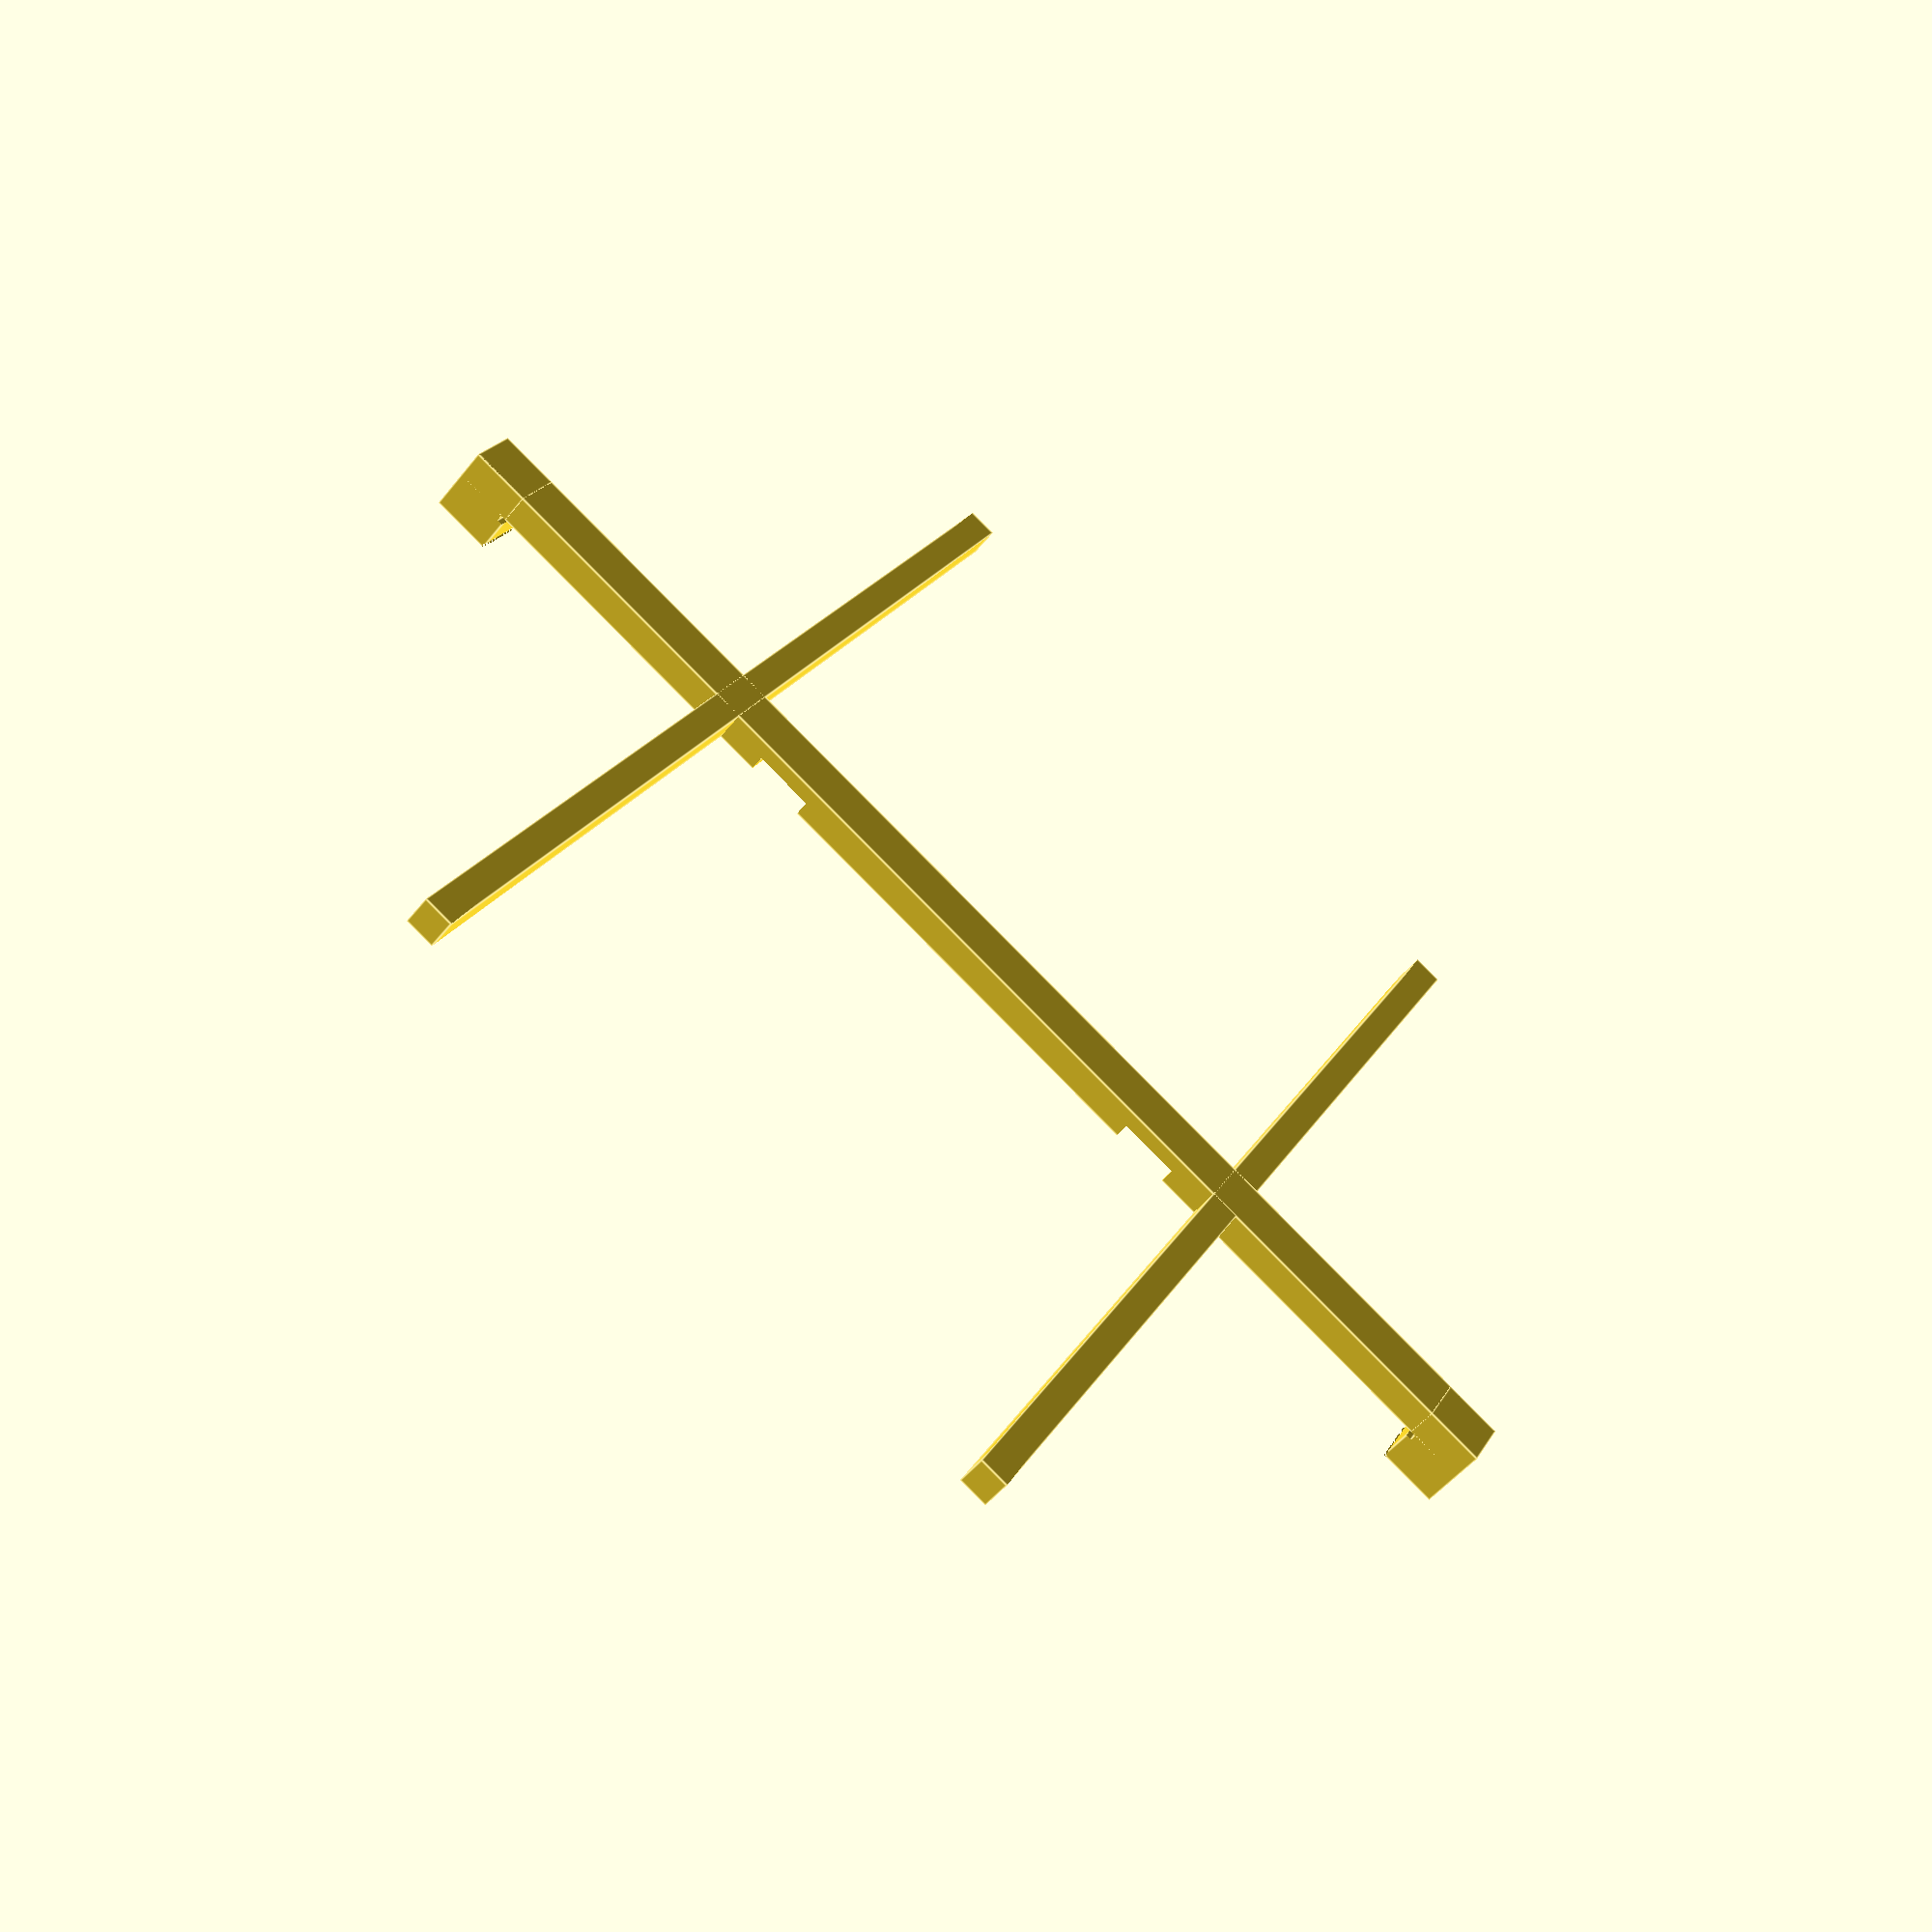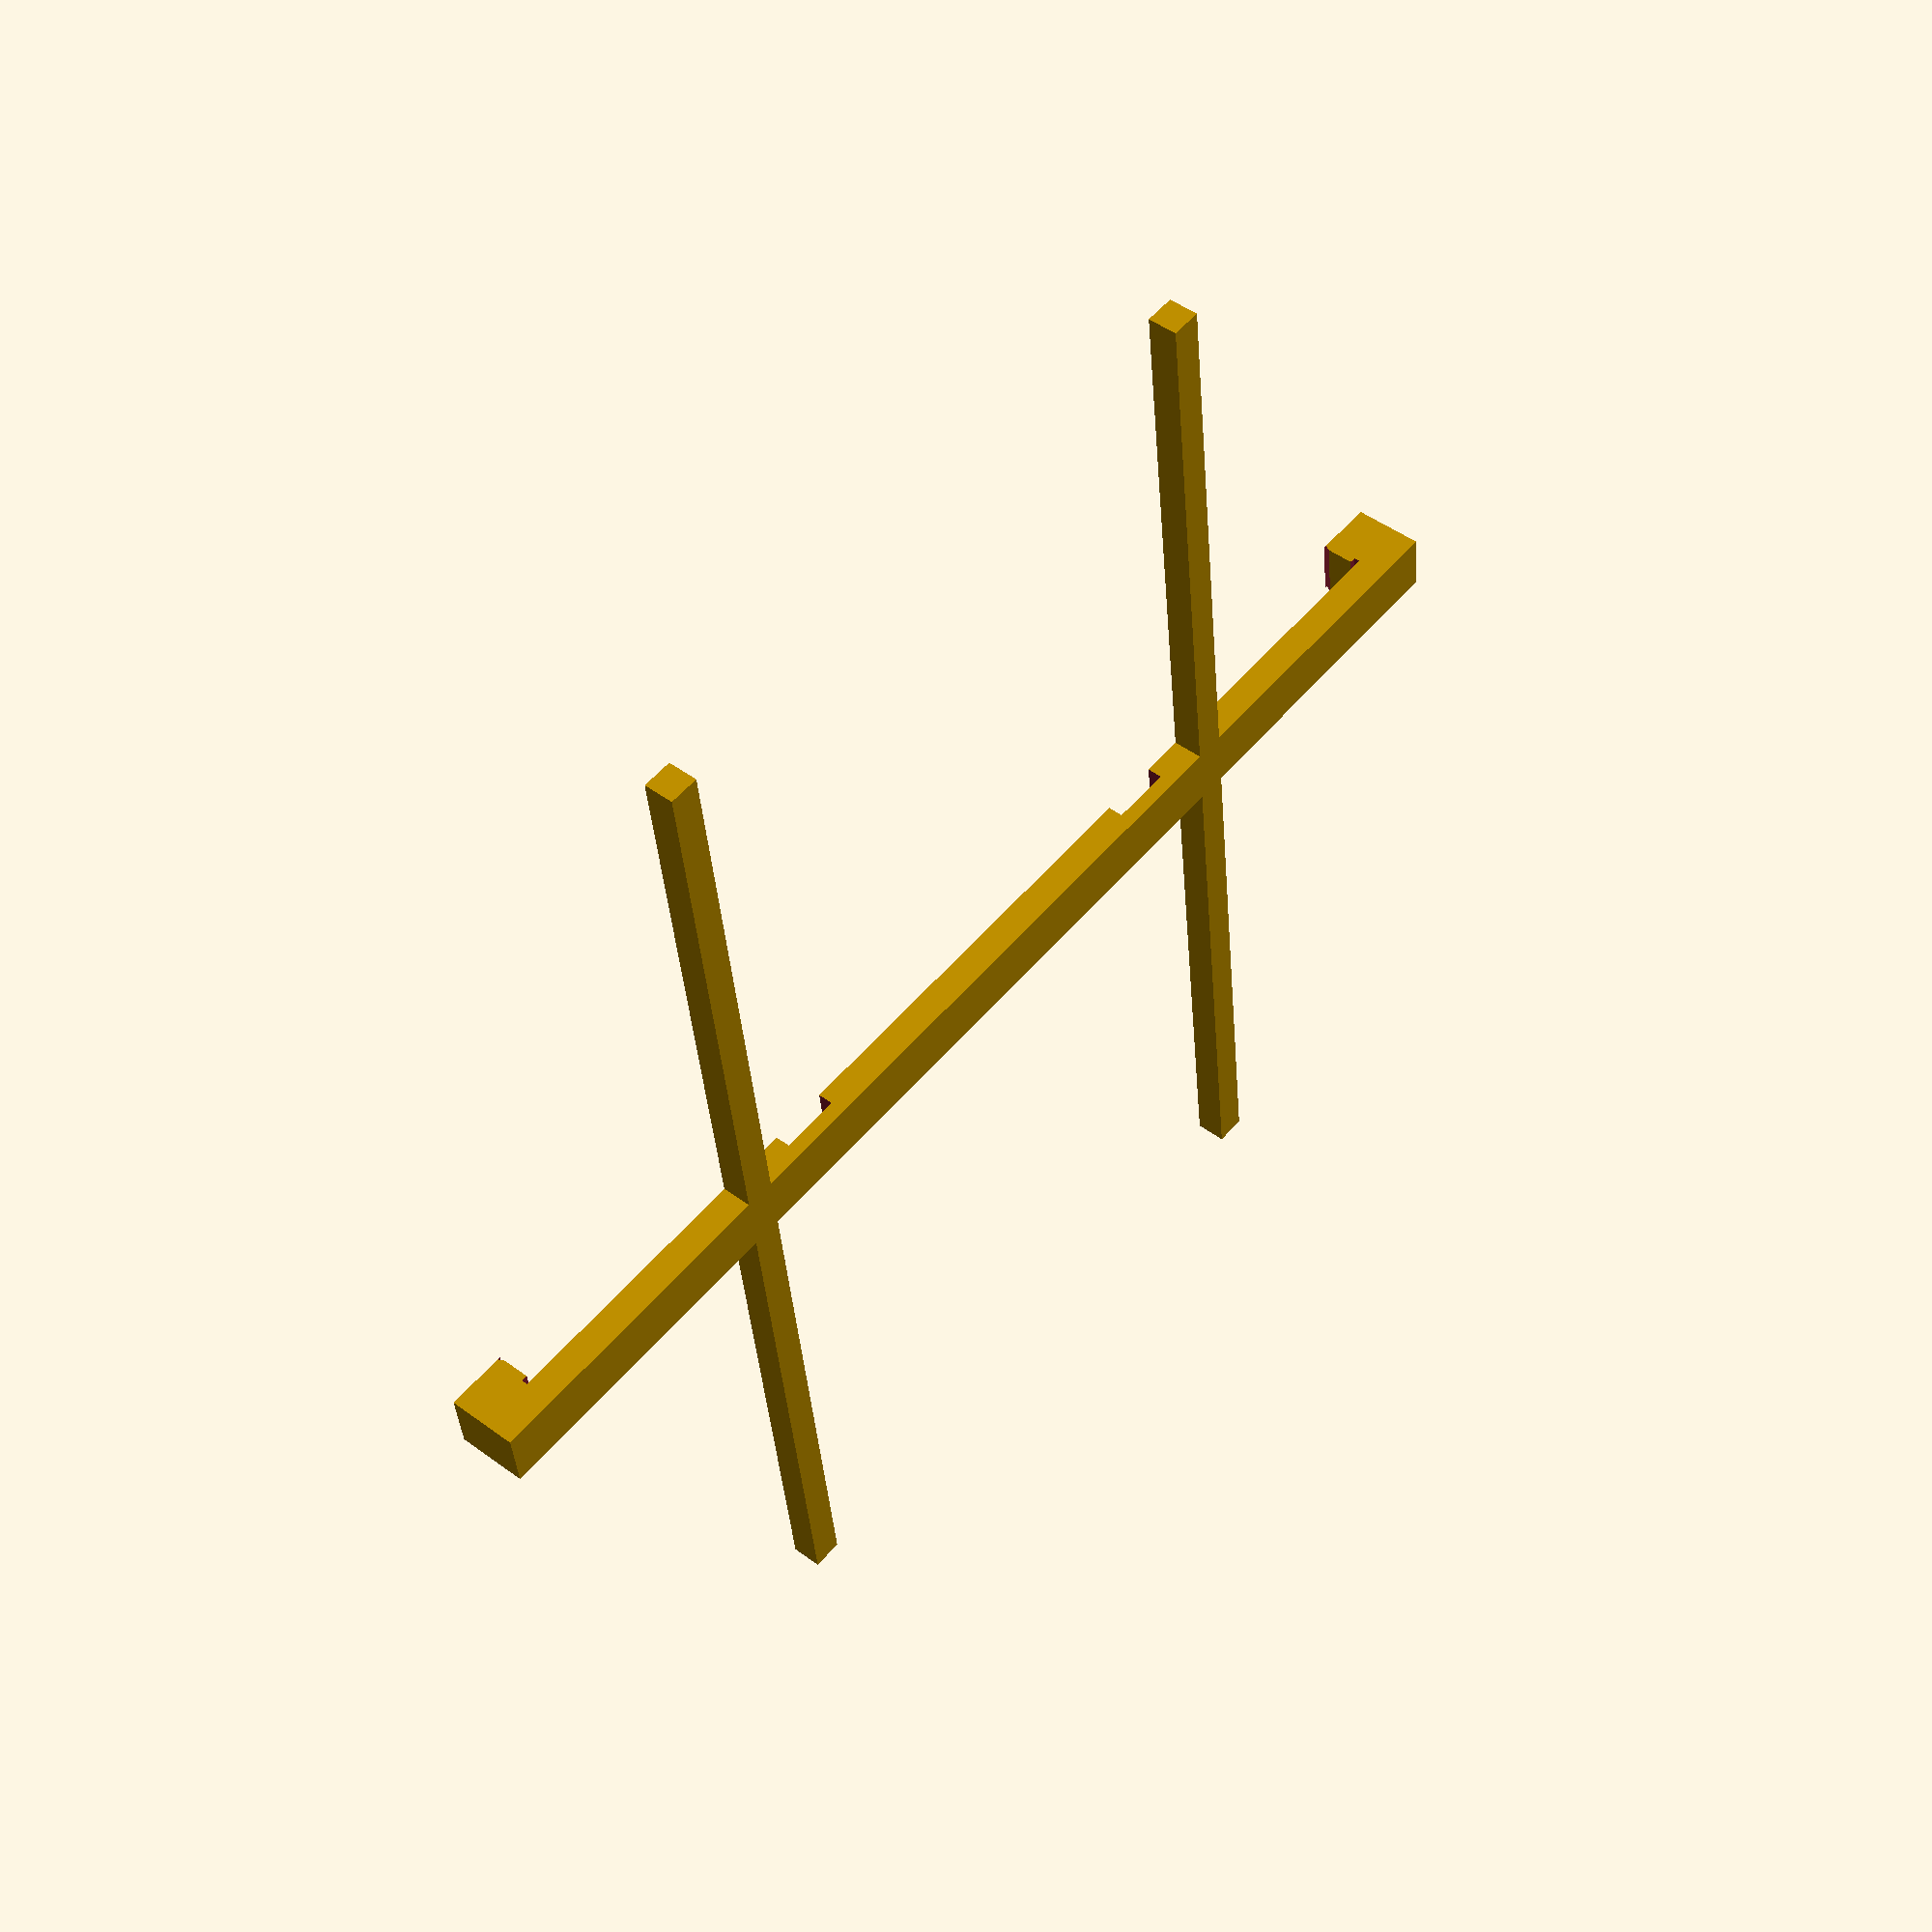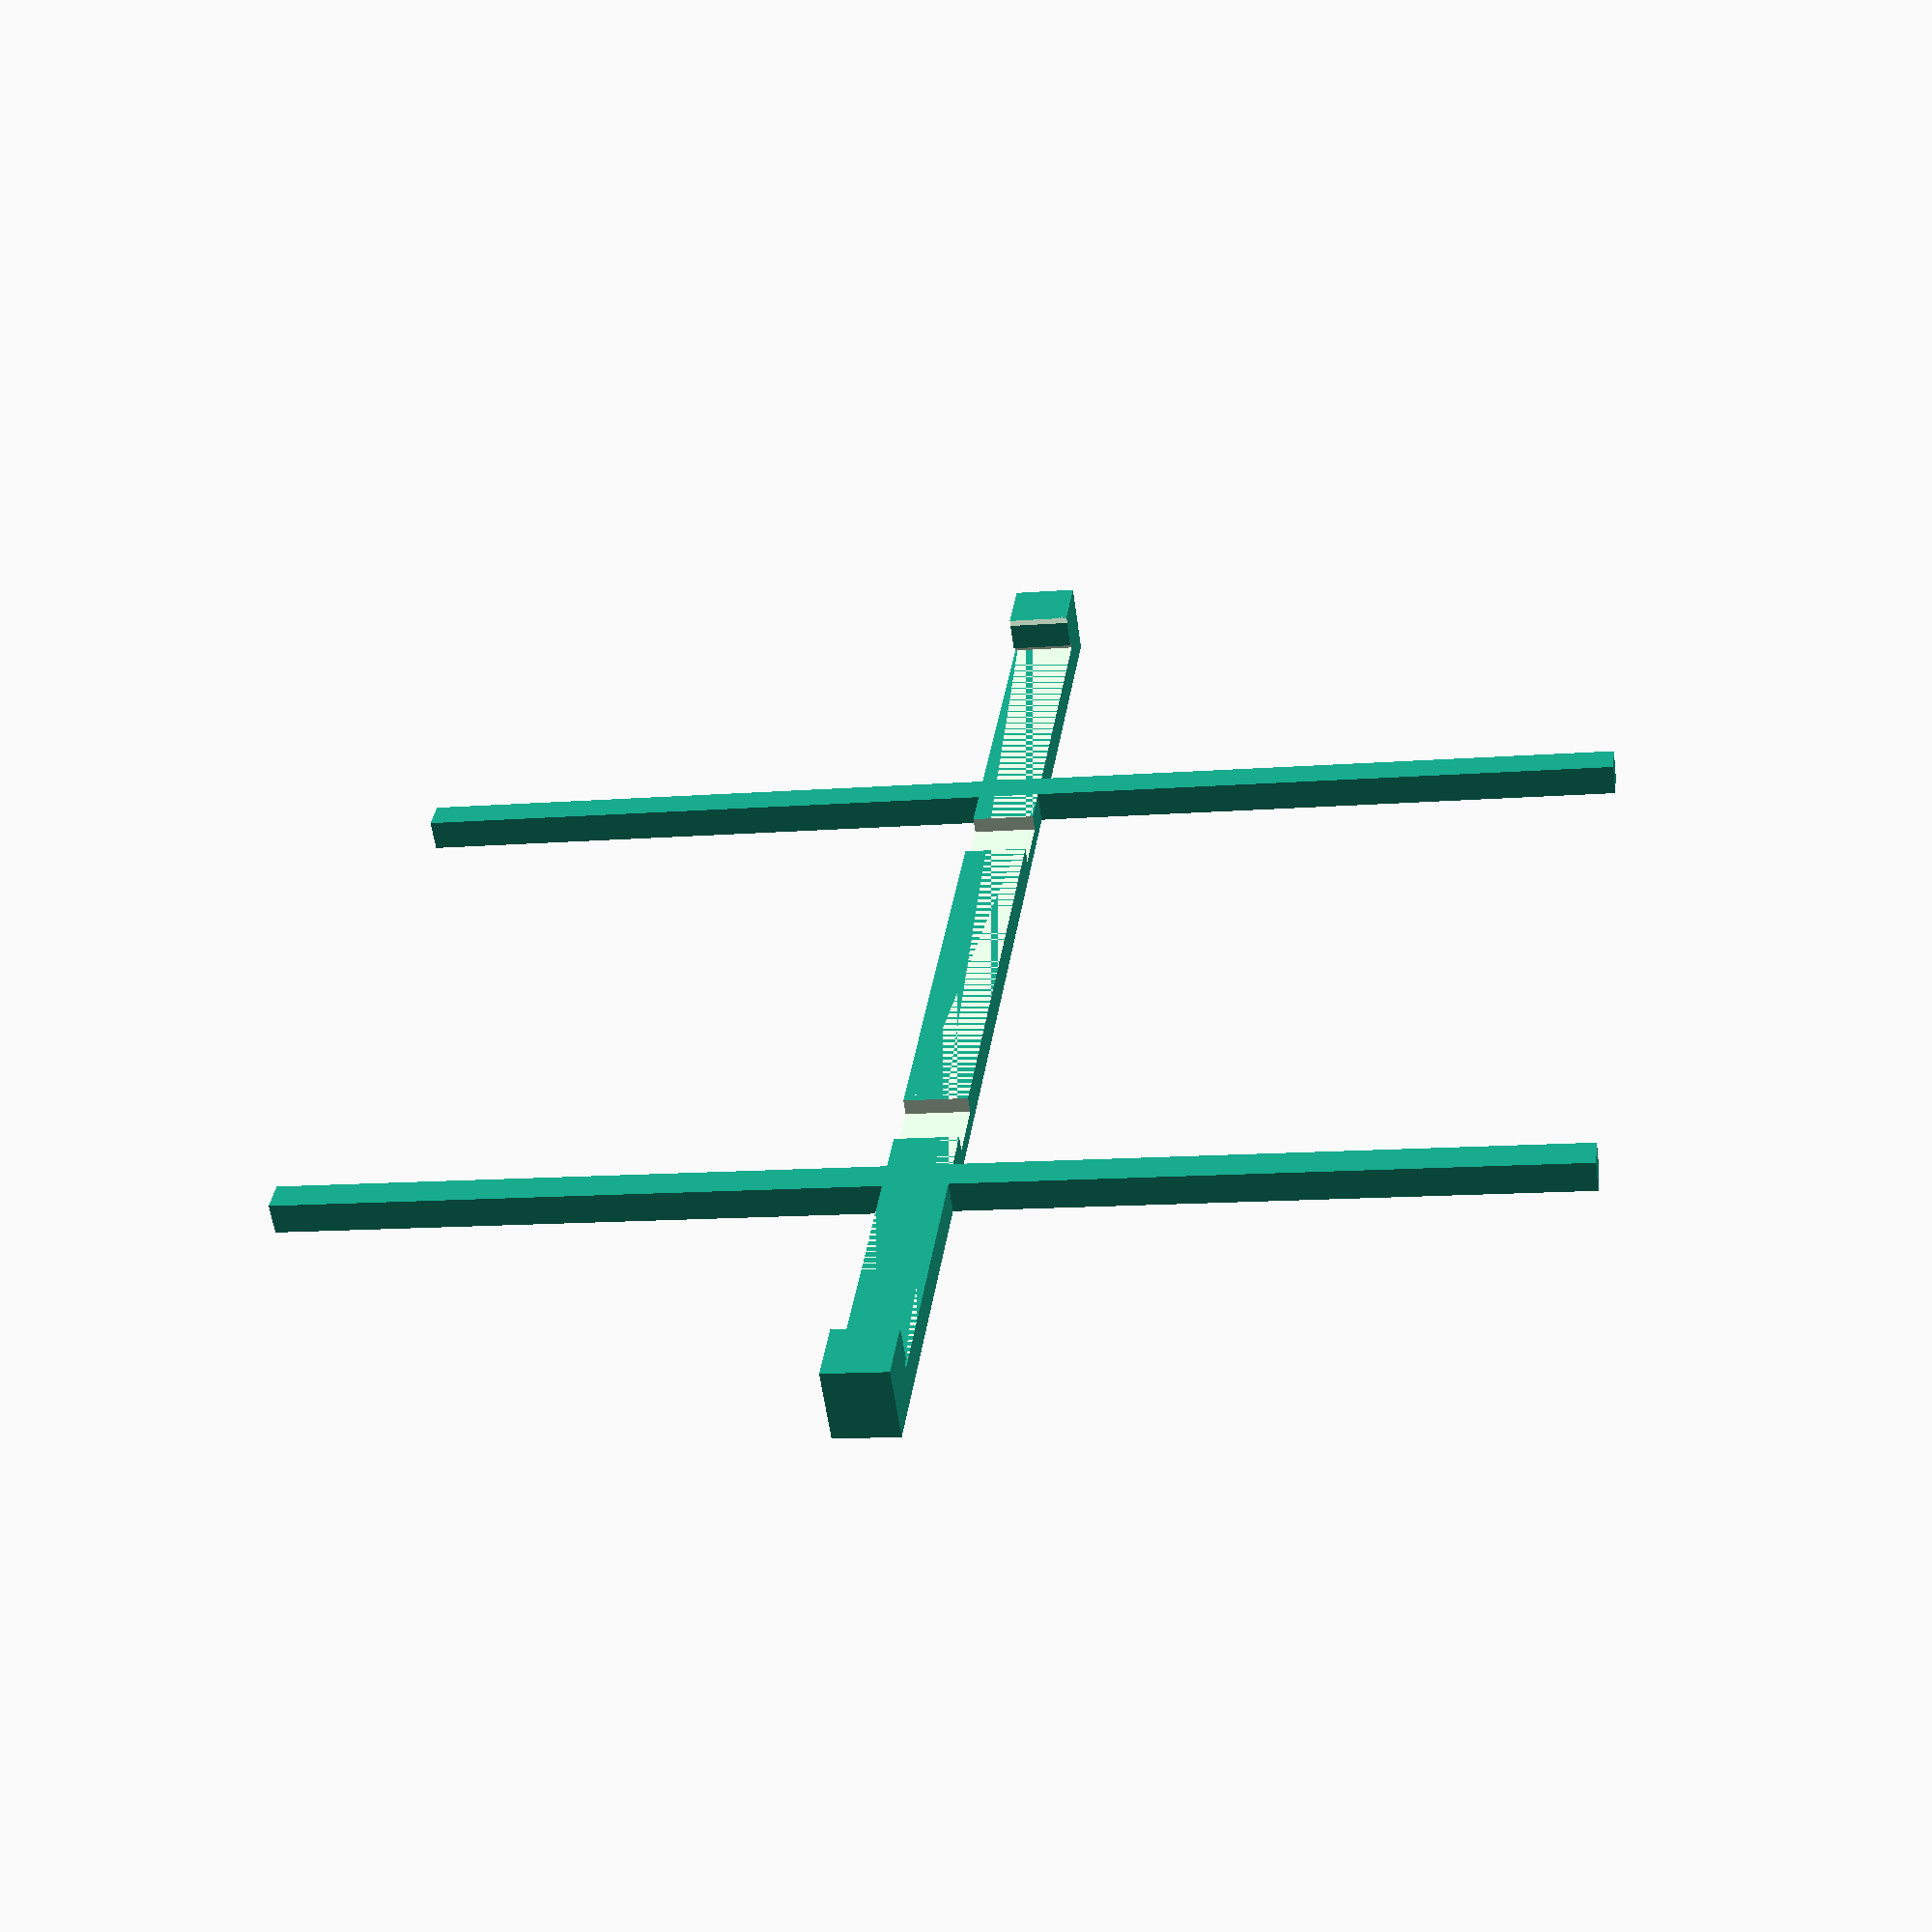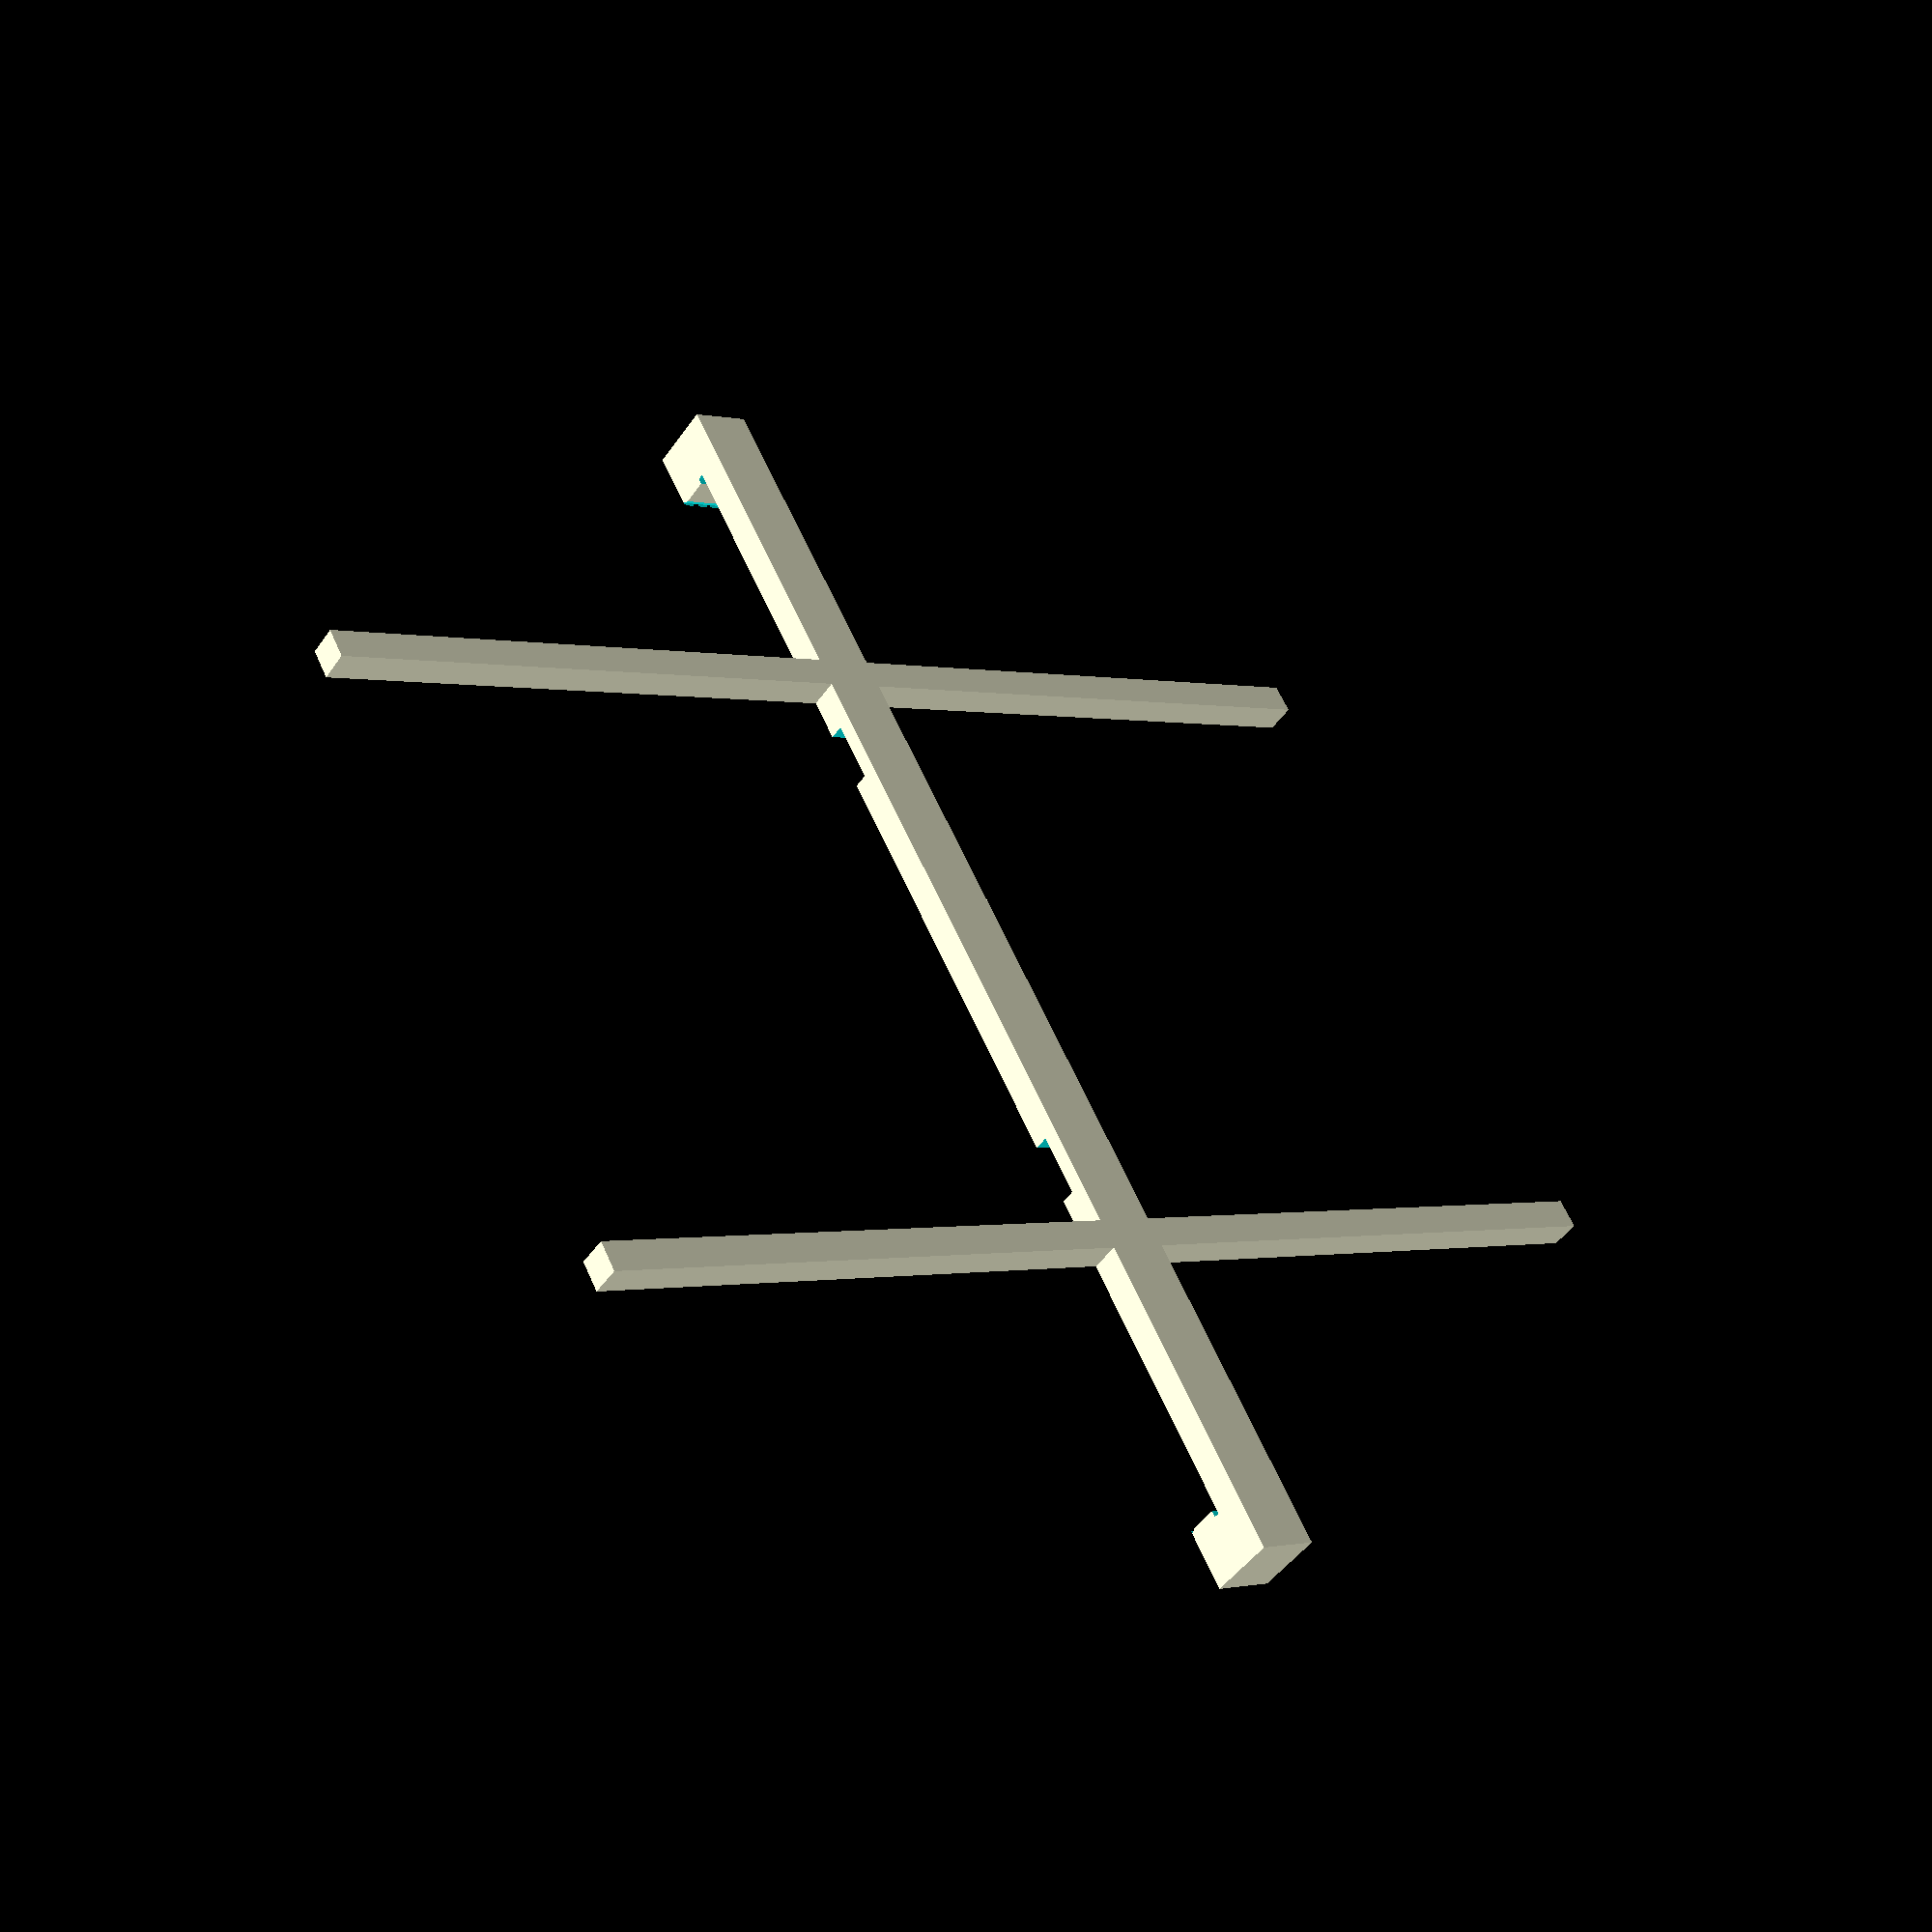
<openscad>
depth = 402;
width = 402;

thickness = 20;
height = 10;

total_bed_height = 11;
constrained_bed_height = 9;

center_square_size = 140;

heater_pad_gap = 2;

ease_in_width = 1;
ease_in_height = 2;

module bar(bar_length, interface_side, crossing_offsets)
{
  union()
  {
    difference()
    {
      cube([thickness, bar_length + 2 * thickness, height], center = true);
      
      for (crossing_offset = crossing_offsets)
      {
        translation = 
          + (crossing_offset == 0
             ? 0
             : sign(crossing_offset) * 0.5 * (center_square_size + thickness) + crossing_offset);
        
        translate([0, translation, height * 0.5 * interface_side])
        cube([2 * thickness, thickness, height], center = true);
      }
    }
    
    difference()
    {
      union()
      {
        translate([0, -bar_length * 0.5 - thickness * 0.5, 0.5 * total_bed_height + 0.5 * ease_in_height])
        cube([thickness, thickness, height + total_bed_height + ease_in_height], center = true);

        translate([0, bar_length * 0.5 + thickness * 0.5, 0.5 * total_bed_height + 0.5 * ease_in_height])
        cube([thickness, thickness, height + total_bed_height + ease_in_height], center = true);
      }
      
      translate([0, 0, 0.5 * height + 0.5 * (total_bed_height - constrained_bed_height)])
      cube([2 * thickness, bar_length + 2 * heater_pad_gap, total_bed_height - constrained_bed_height], center = true);
     
      translate([0, 0, 0.5 * height + total_bed_height])
      multmatrix(
        [[1, 0, 0, -thickness],
         [0, 1, ease_in_width / ease_in_height, -0.5 * bar_length],
         [0, 0, 1, 0],
         [0, 0, 0, 1]])
      {
        cube([2 * thickness, bar_length, ease_in_height]);
      }

      translate([0, 0, 0.5 * height + total_bed_height])
      multmatrix(
        [[1, 0, 0, -thickness],
         [0, 1, -ease_in_width / ease_in_height, -0.5 * bar_length],
         [0, 0, 1, 0],
         [0, 0, 0, 1]])
      {
        cube([2 * thickness, bar_length, ease_in_height]);
      }
    }
  }
}

rotate([0, 90, 0])
bar(depth, 1, [1, -1]);
//bar(width, -1, [10, -10]);
if ($preview)
{
  translate([0, -110, 0])
  cube([10, 10, 400], center = true);
  translate([0, 110, 0])
  cube([10, 10, 400], center = true);
}
</openscad>
<views>
elev=157.8 azim=229.7 roll=337.5 proj=p view=edges
elev=218.0 azim=39.9 roll=175.7 proj=p view=solid
elev=12.3 azim=315.6 roll=100.9 proj=p view=solid
elev=0.4 azim=143.3 roll=48.1 proj=p view=solid
</views>
